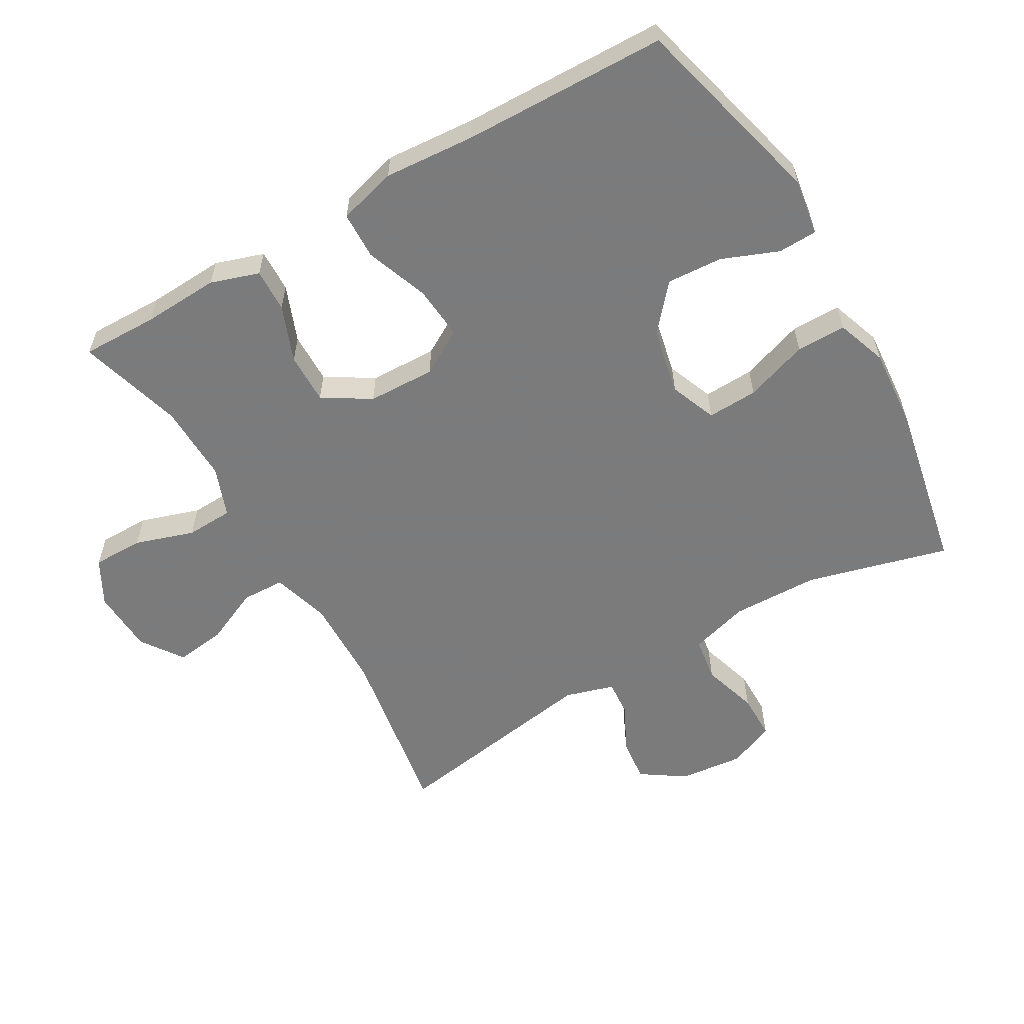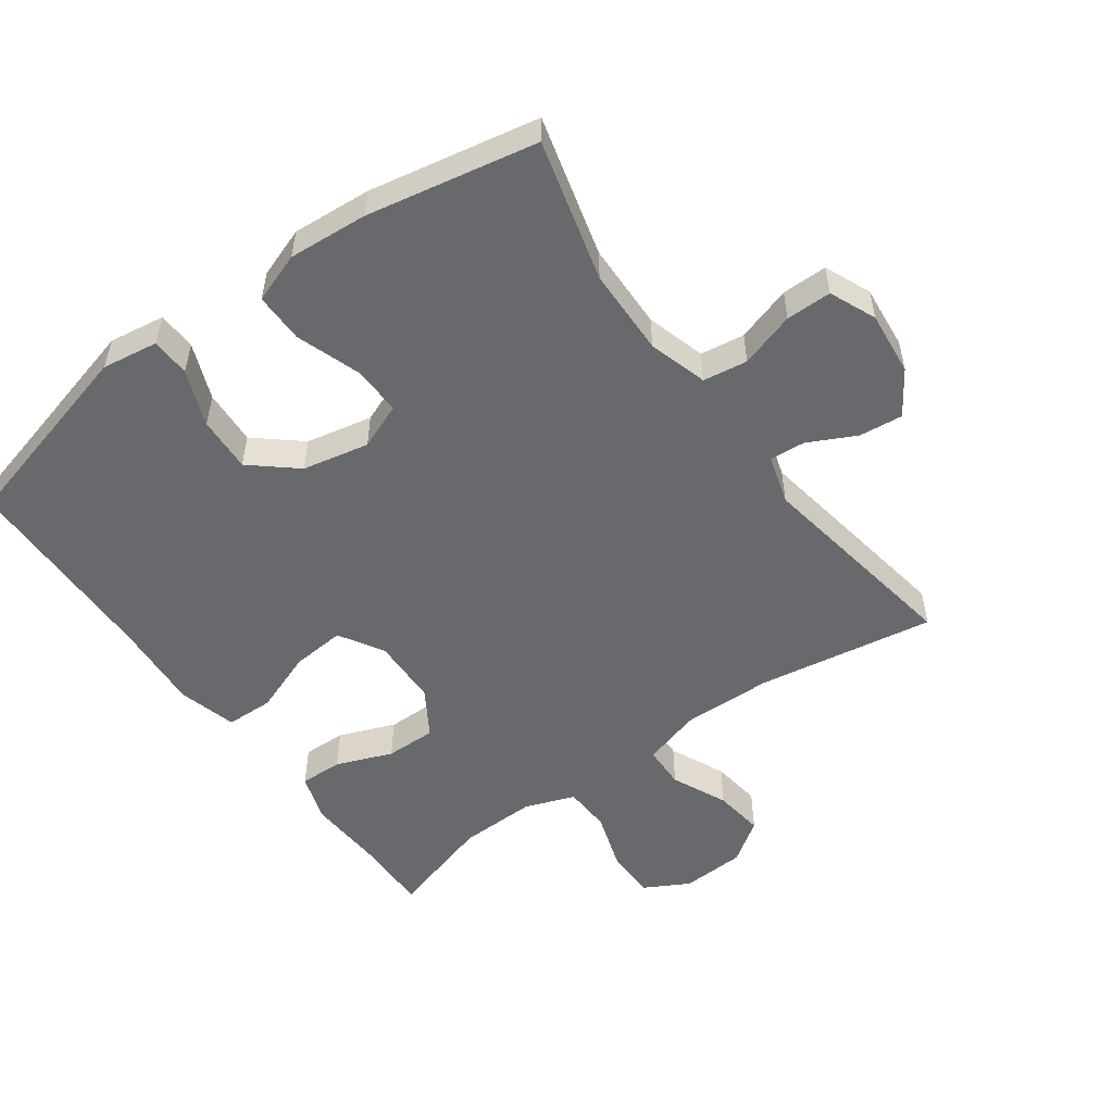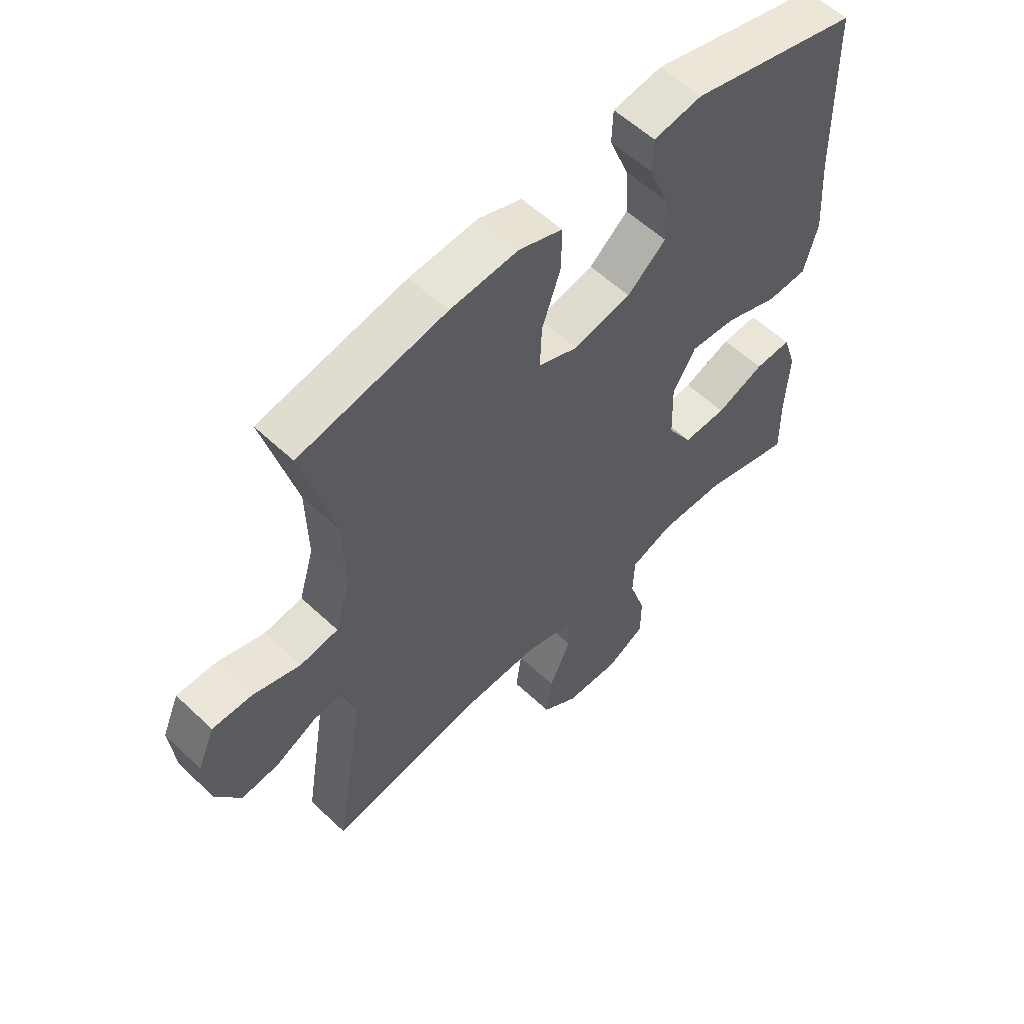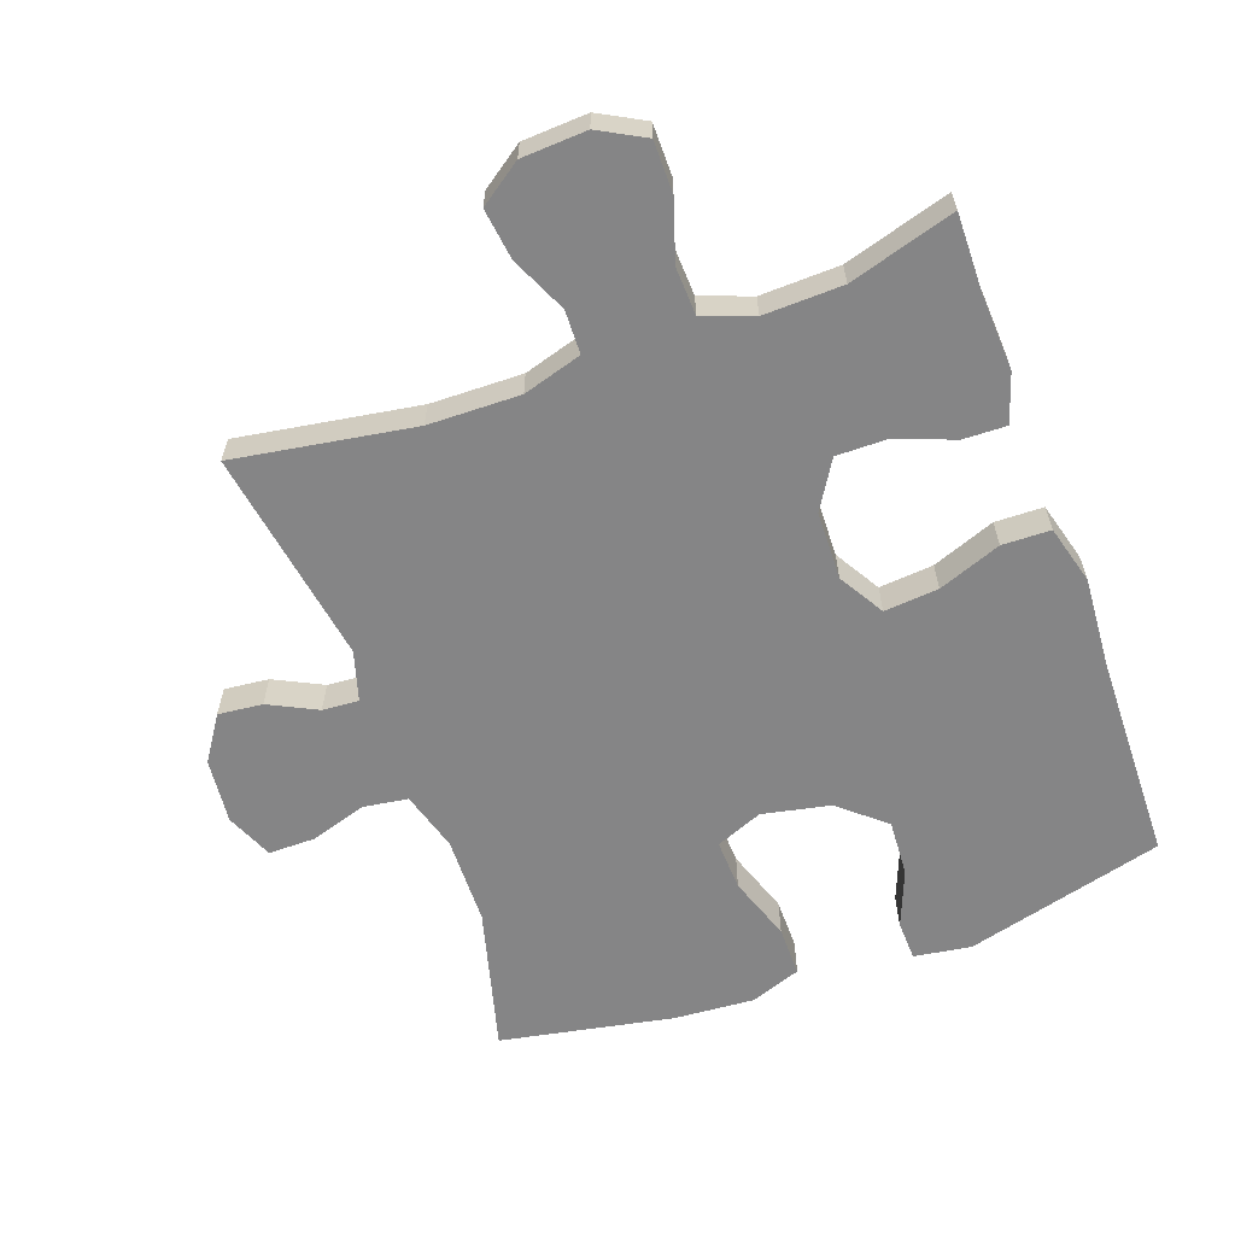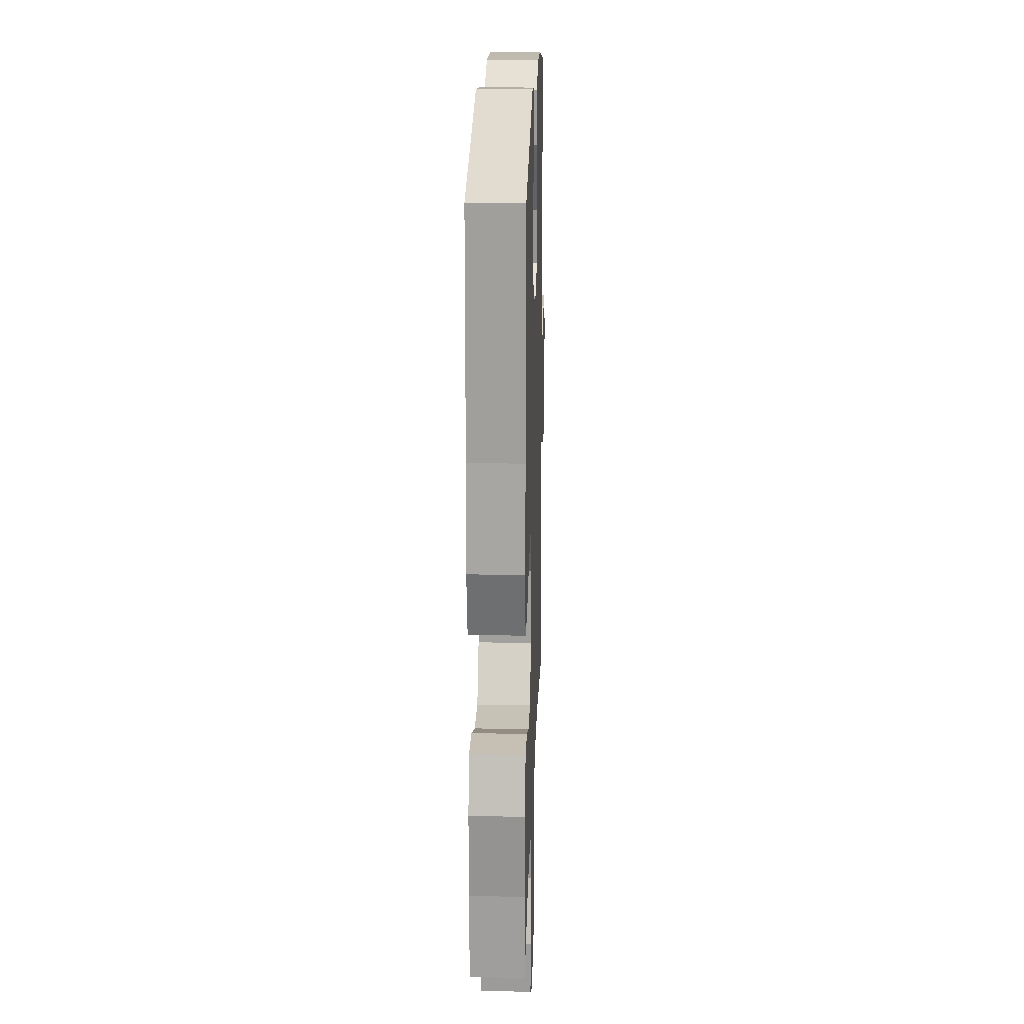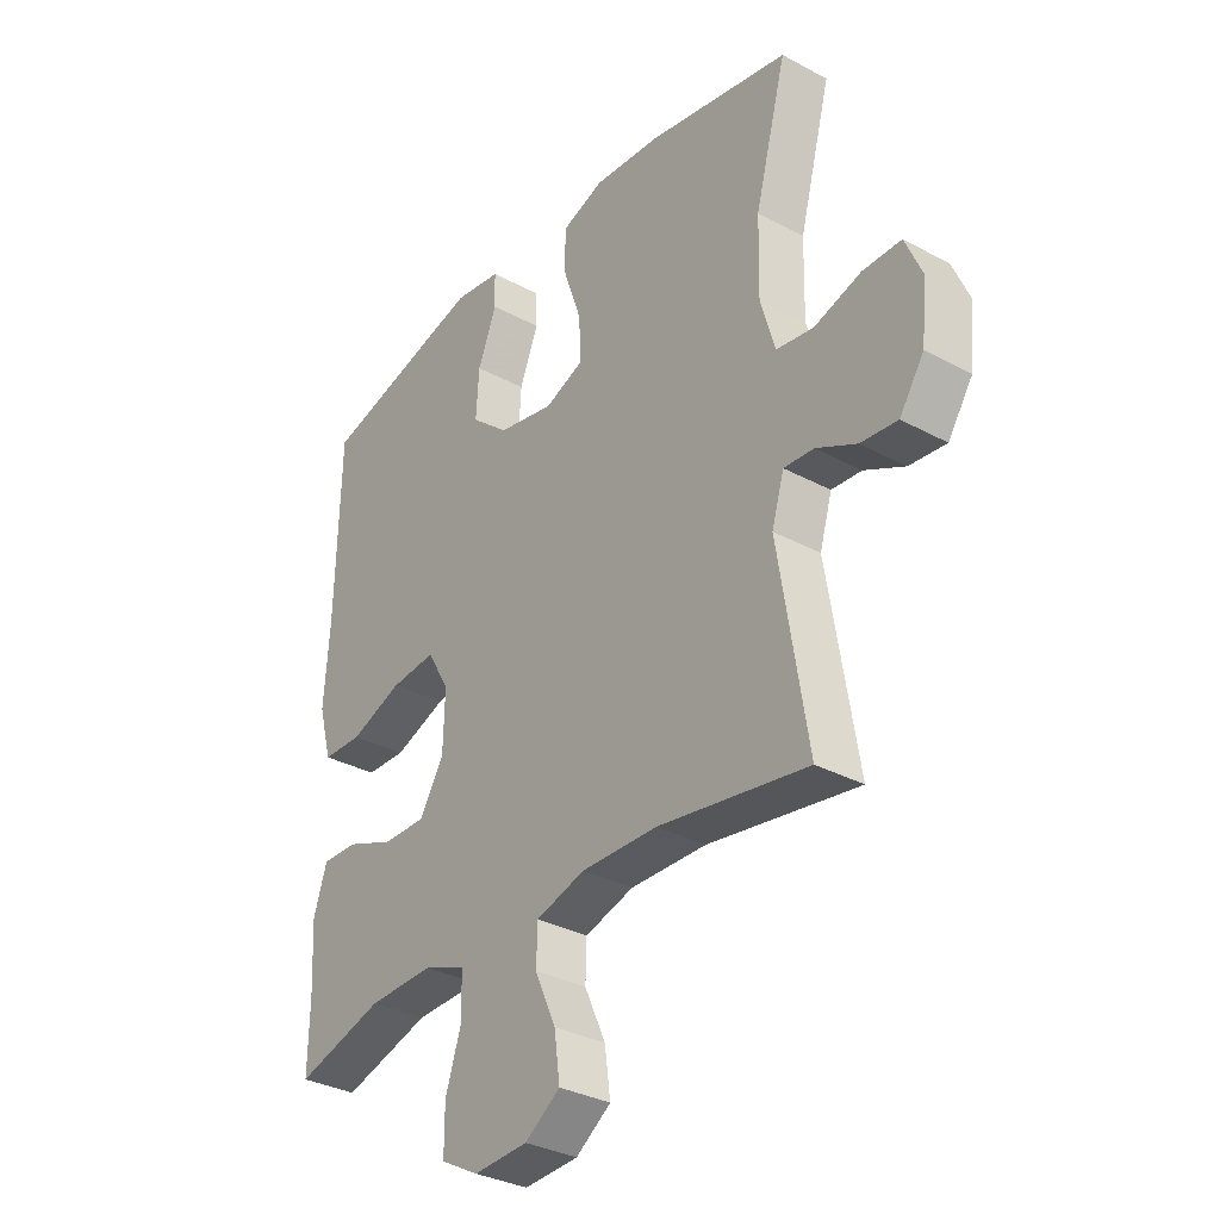
<metadata>
{"format":"obj","ext":"obj","renderer":"f3d","projection":"perspective","resolution":1024,"background":"white","views":[{"elev":-58.4,"azim":-60.0,"up":"+Y"},{"elev":-52.8,"azim":35.9,"up":"+Y"},{"elev":57.0,"azim":134.5,"up":"+Z"},{"elev":-61.9,"azim":-160.0,"up":"+Y"},{"elev":19.9,"azim":-88.2,"up":"+Z"},{"elev":-32.9,"azim":53.3,"up":"+Z"}]}
</metadata>
<code>
v -0.5 0.07 -0.5
v -0.498 0.07 -0.385
v -0.504 0.07 -0.27
v -0.48 0.07 -0.197
v -0.415 0.07 -0.199
v -0.33 0.07 -0.232
v -0.253 0.07 -0.233
v -0.209 0.07 -0.162
v -0.206 0.07 -0.06
v -0.246 0.07 0.008
v -0.327 0.07 0.001
v -0.421 0.07 -0.034
v -0.493 0.07 -0.032
v -0.517 0.07 0.056
v -0.507 0.07 0.192
v -0.5 0.07 0.5
v -0.204 0.07 0.577
v -0.119 0.07 0.564
v -0.117 0.07 0.505
v -0.151 0.07 0.42
v -0.156 0.07 0.336
v -0.088 0.07 0.278
v 0.013 0.07 0.257
v 0.083 0.07 0.285
v 0.08 0.07 0.361
v 0.047 0.07 0.457
v 0.047 0.07 0.532
v 0.123 0.07 0.559
v 0.243 0.07 0.55
v 0.5 0.07 0.5
v 0.443 0.07 0.286
v 0.44 0.07 0.154
v 0.466 0.07 0.065
v 0.533 0.07 0.055
v 0.617 0.07 0.081
v 0.686 0.07 0.081
v 0.716 0.07 0.011
v 0.706 0.07 -0.086
v 0.662 0.07 -0.152
v 0.596 0.07 -0.145
v 0.524 0.07 -0.109
v 0.47 0.07 -0.105
v 0.448 0.07 -0.179
v 0.5 0.07 -0.5
v 0.232 0.07 -0.456
v 0.095 0.07 -0.453
v 0.007 0.07 -0.479
v 0.005 0.07 -0.544
v 0.043 0.07 -0.628
v 0.053 0.07 -0.704
v -0.01 0.07 -0.748
v -0.107 0.07 -0.753
v -0.175 0.07 -0.716
v -0.175 0.07 -0.639
v -0.146 0.07 -0.55
v -0.149 0.07 -0.479
v -0.224 0.07 -0.451
v -0.342 0.07 -0.454
v -0.5 0 -0.5
v -0.498 0 -0.385
v -0.504 0 -0.27
v -0.48 0 -0.197
v -0.415 0 -0.199
v -0.33 0 -0.232
v -0.253 0 -0.233
v -0.209 0 -0.162
v -0.206 0 -0.06
v -0.246 0 0.008
v -0.327 0 0.001
v -0.421 0 -0.034
v -0.493 0 -0.032
v -0.517 0 0.056
v -0.507 0 0.192
v -0.5 0 0.5
v -0.204 0 0.577
v -0.119 0 0.564
v -0.117 0 0.505
v -0.151 0 0.42
v -0.156 0 0.336
v -0.088 0 0.278
v 0.013 0 0.257
v 0.083 0 0.285
v 0.08 0 0.361
v 0.047 0 0.457
v 0.047 0 0.532
v 0.123 0 0.559
v 0.243 0 0.55
v 0.5 0 0.5
v 0.443 0 0.286
v 0.44 0 0.154
v 0.466 0 0.065
v 0.533 0 0.055
v 0.617 0 0.081
v 0.686 0 0.081
v 0.716 0 0.011
v 0.706 0 -0.086
v 0.662 0 -0.152
v 0.596 0 -0.145
v 0.524 0 -0.109
v 0.47 0 -0.105
v 0.448 0 -0.179
v 0.5 0 -0.5
v 0.232 0 -0.456
v 0.095 0 -0.453
v 0.007 0 -0.479
v 0.005 0 -0.544
v 0.043 0 -0.628
v 0.053 0 -0.704
v -0.01 0 -0.748
v -0.107 0 -0.753
v -0.175 0 -0.716
v -0.175 0 -0.639
v -0.146 0 -0.55
v -0.149 0 -0.479
v -0.224 0 -0.451
v -0.342 0 -0.454
f 52 53 54 55
f 52 55 56
f 51 52 56
f 48 49 50 51
f 47 48 51 56
f 46 47 56 57
f 43 44 45
f 42 43 45 46
f 38 39 40 41
f 38 41 42
f 37 38 42
f 34 35 36 37
f 33 34 37 42
f 32 33 42 46
f 28 29 30 31
f 25 26 27 28
f 24 25 28 31
f 23 24 31 32
f 17 18 19 20
f 15 16 17 20
f 15 20 21
f 14 15 21 22
f 11 12 13 14
f 10 11 14 22
f 3 4 5 6
f 2 3 6 7
f 58 1 2 7
f 57 58 7 8
f 46 57 8
f 32 46 8 9
f 22 23 32
f 9 10 22 32
f 113 112 111 110
f 114 113 110
f 114 110 109
f 109 108 107 106
f 114 109 106 105
f 115 114 105 104
f 103 102 101
f 104 103 101 100
f 99 98 97 96
f 100 99 96
f 100 96 95
f 95 94 93 92
f 100 95 92 91
f 104 100 91 90
f 89 88 87 86
f 86 85 84 83
f 89 86 83 82
f 90 89 82 81
f 78 77 76 75
f 78 75 74 73
f 79 78 73
f 80 79 73 72
f 72 71 70 69
f 80 72 69 68
f 64 63 62 61
f 65 64 61 60
f 65 60 59 116
f 66 65 116 115
f 66 115 104
f 67 66 104 90
f 90 81 80
f 90 80 68 67
f 1 59 60 2
f 2 60 61 3
f 3 61 62 4
f 4 62 63 5
f 5 63 64 6
f 6 64 65 7
f 7 65 66 8
f 8 66 67 9
f 9 67 68 10
f 10 68 69 11
f 11 69 70 12
f 12 70 71 13
f 13 71 72 14
f 14 72 73 15
f 15 73 74 16
f 16 74 75 17
f 17 75 76 18
f 18 76 77 19
f 19 77 78 20
f 20 78 79 21
f 21 79 80 22
f 22 80 81 23
f 23 81 82 24
f 24 82 83 25
f 25 83 84 26
f 26 84 85 27
f 27 85 86 28
f 28 86 87 29
f 29 87 88 30
f 30 88 89 31
f 31 89 90 32
f 32 90 91 33
f 33 91 92 34
f 34 92 93 35
f 35 93 94 36
f 36 94 95 37
f 37 95 96 38
f 38 96 97 39
f 39 97 98 40
f 40 98 99 41
f 41 99 100 42
f 42 100 101 43
f 43 101 102 44
f 44 102 103 45
f 45 103 104 46
f 46 104 105 47
f 47 105 106 48
f 48 106 107 49
f 49 107 108 50
f 50 108 109 51
f 51 109 110 52
f 52 110 111 53
f 53 111 112 54
f 54 112 113 55
f 55 113 114 56
f 56 114 115 57
f 57 115 116 58
f 58 116 59 1

</code>
